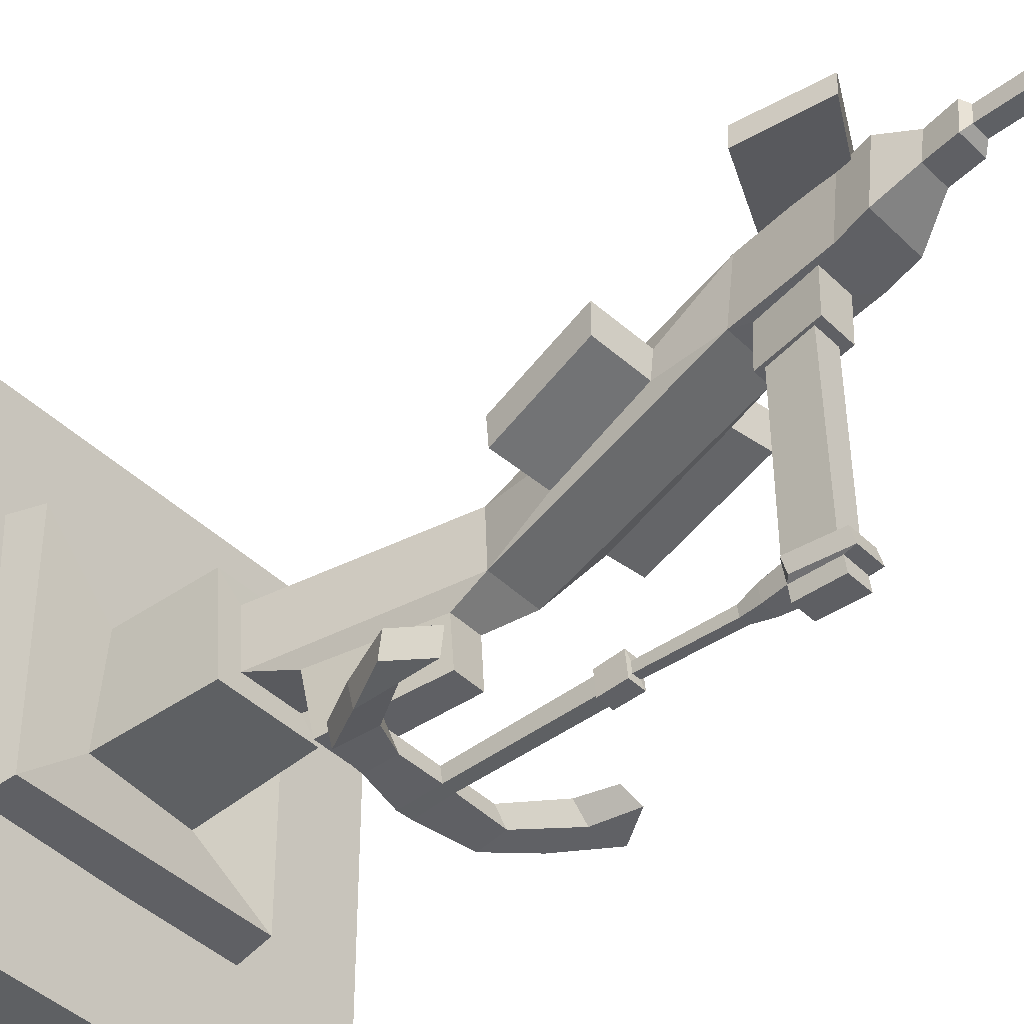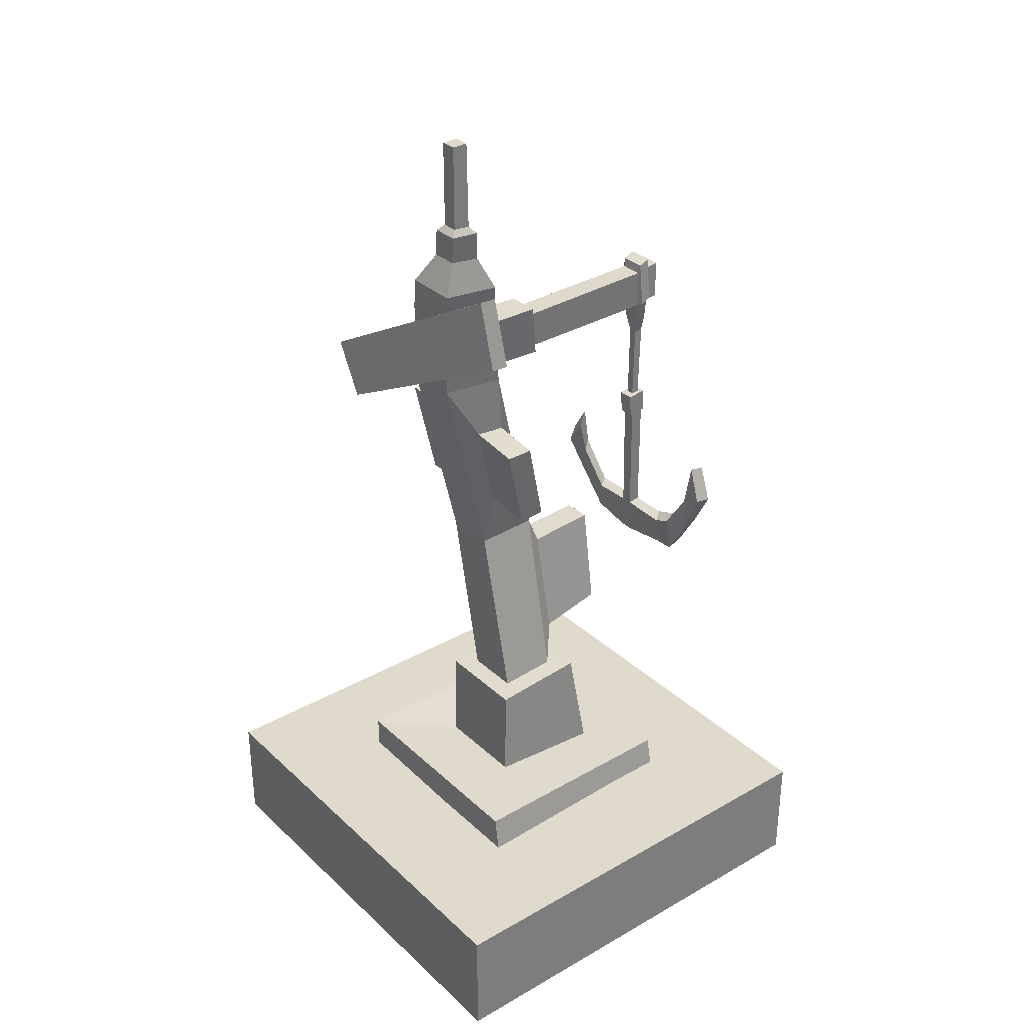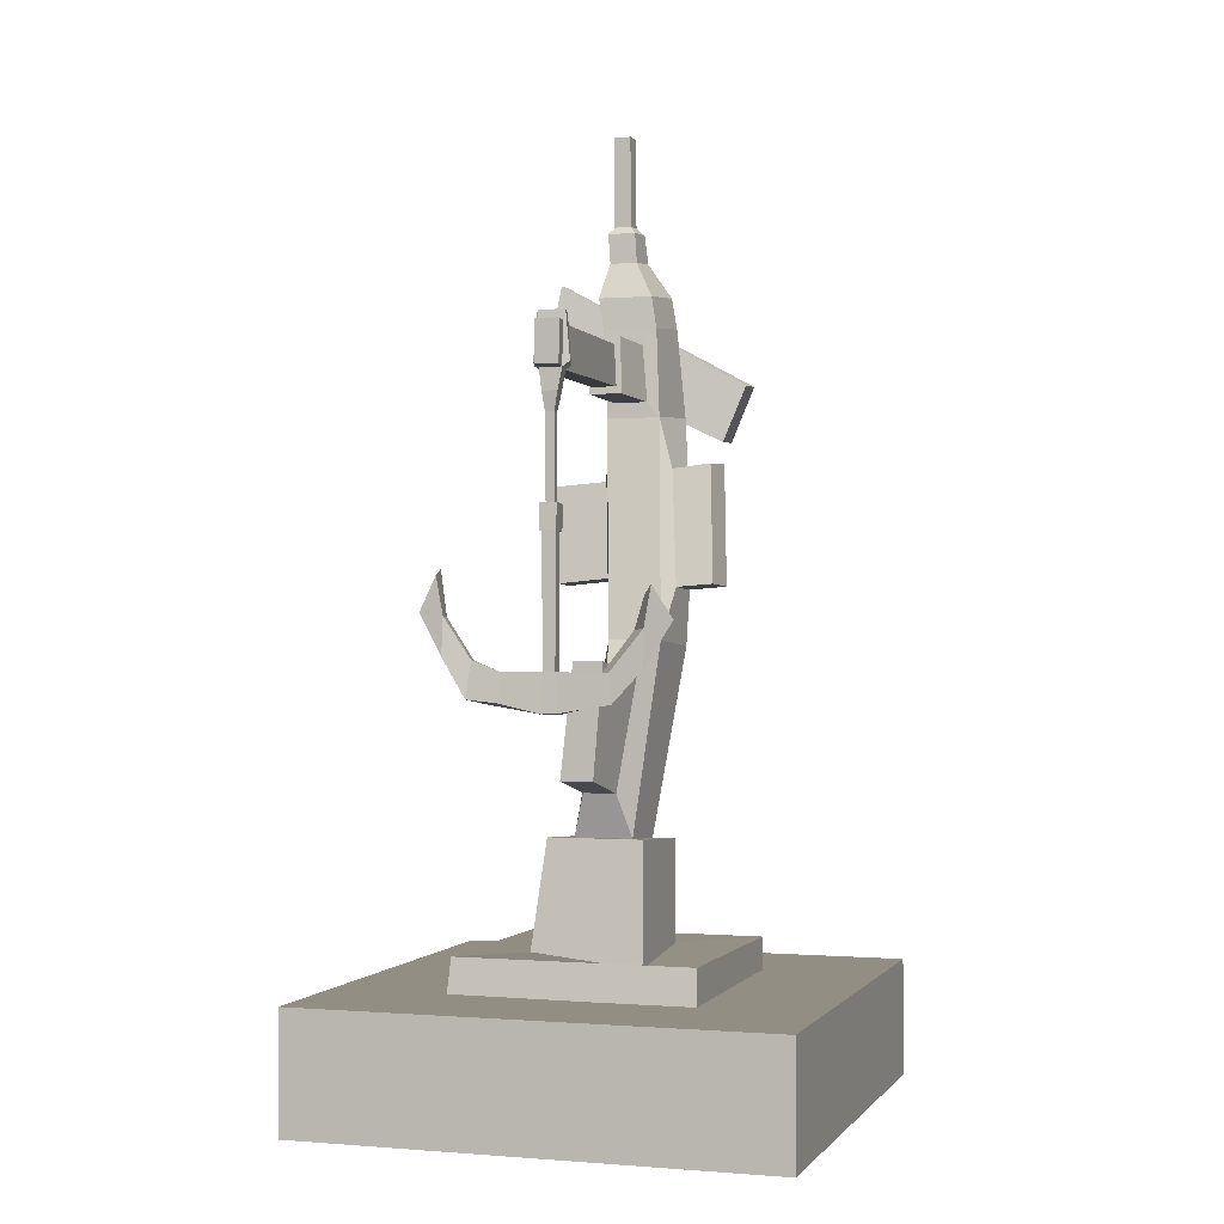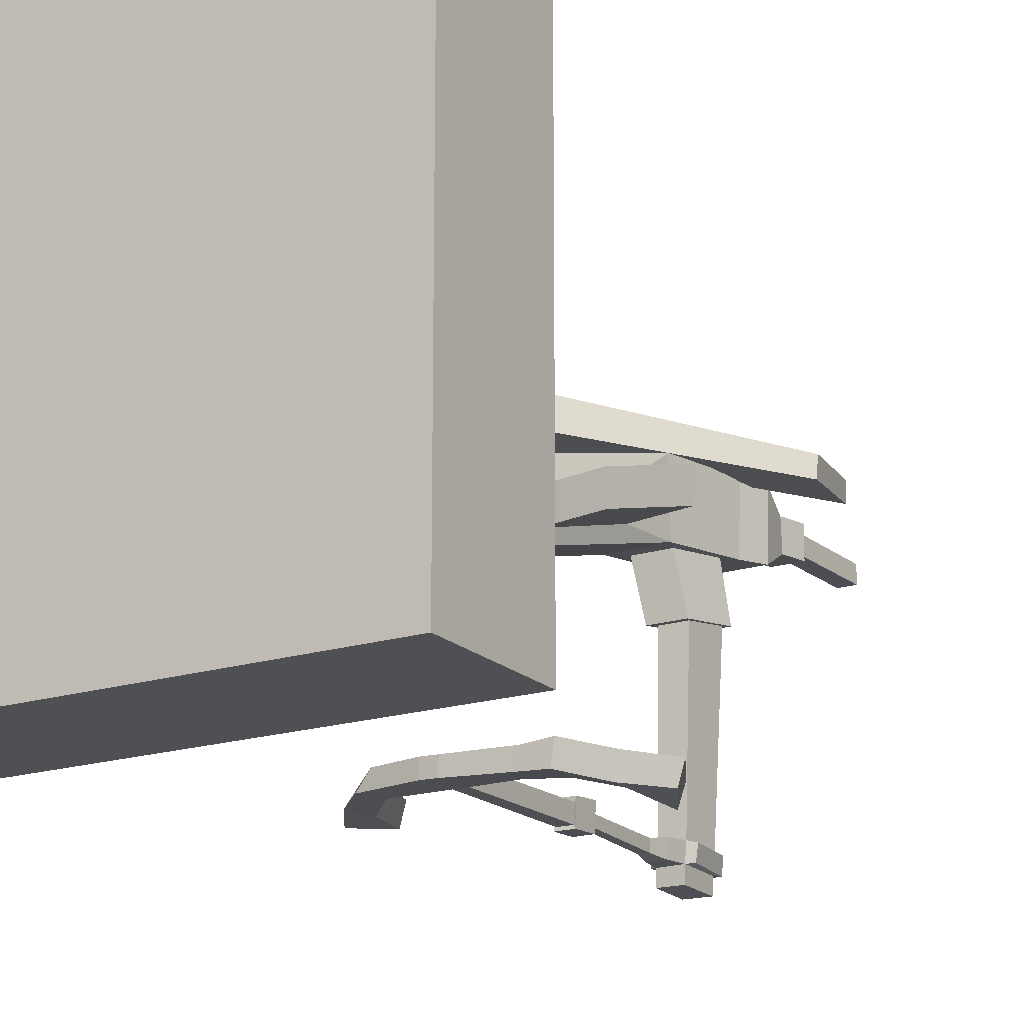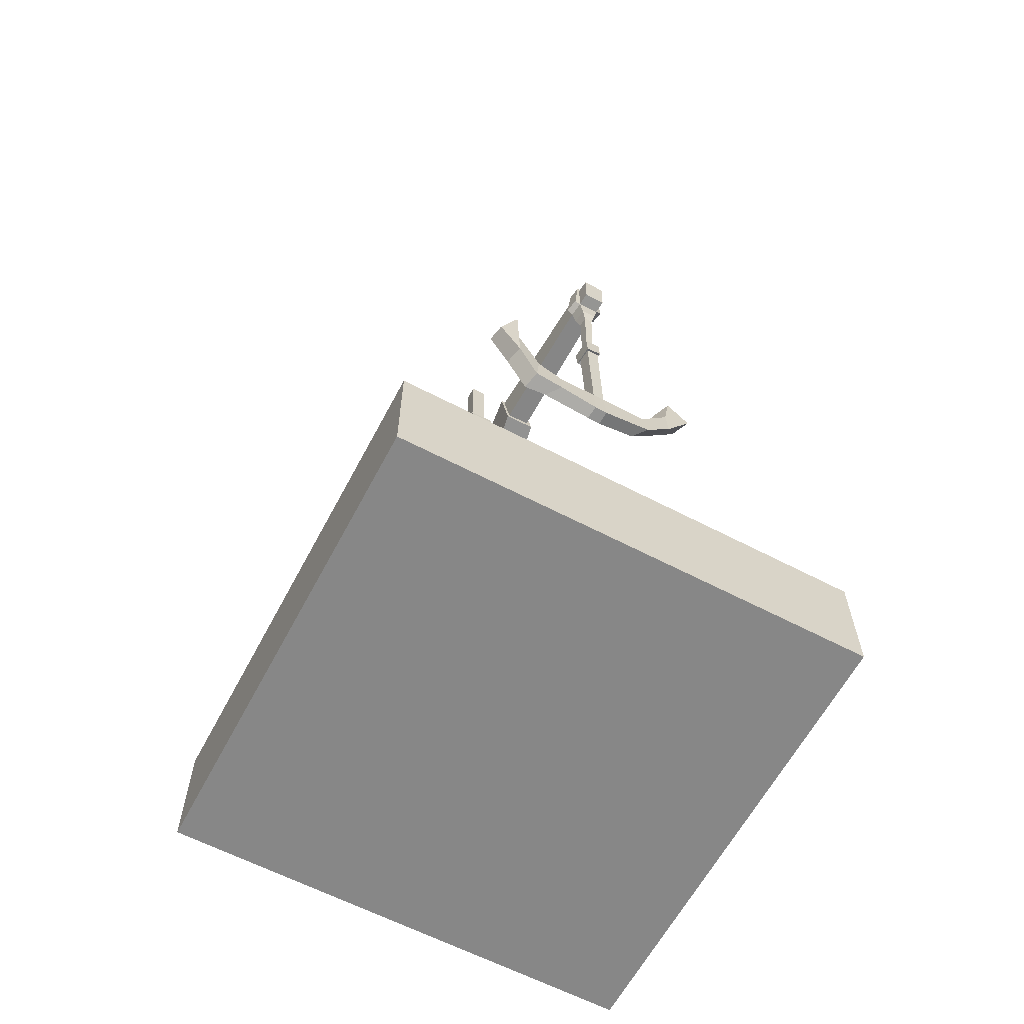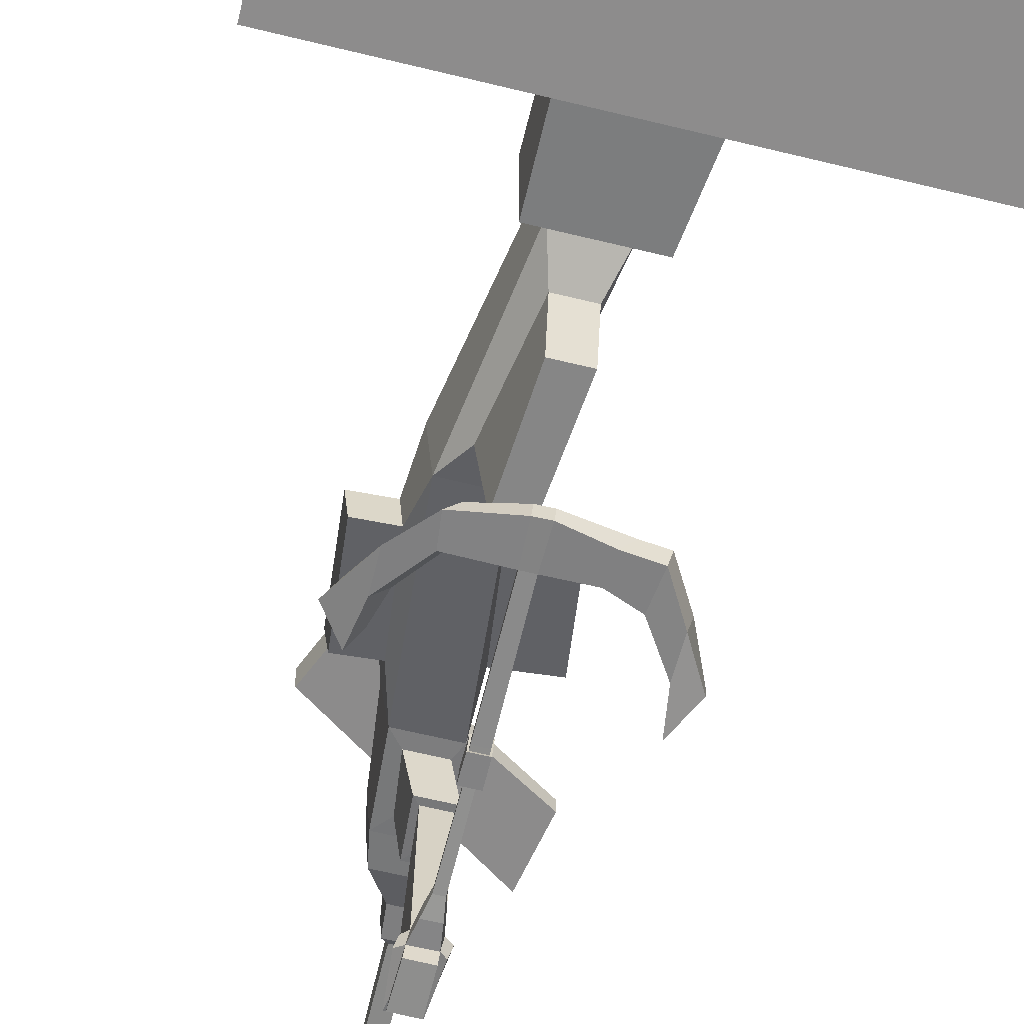
<metadata>
{"format":"obj","ext":"obj","renderer":"f3d","projection":"perspective","resolution":1024,"background":"white","views":[{"elev":-42.2,"azim":131.0,"up":"+Z"},{"elev":32.5,"azim":51.6,"up":"+Y"},{"elev":-0.5,"azim":-162.1,"up":"+Y"},{"elev":-18.5,"azim":30.8,"up":"+Z"},{"elev":-62.4,"azim":152.1,"up":"+Y"},{"elev":-64.3,"azim":-13.8,"up":"+Z"}]}
</metadata>
<code>
o Cube.001_Cube.002
v 2.001 -0.4909 2
v 2.001 0.5091 2
v -1.999 -0.4909 2
v -1.999 0.5091 2
v 2.001 -0.4909 -2
v 2.001 0.5091 -2
v -1.999 -0.4909 -2
v -1.999 0.5091 -2
v -1.029 0.2682 -1.119
v 1.031 0.4178 -1.044
v 1.137 0.2758 1.04
v -1 0.3969 1
v 1 0.7871 1
v 1 0.7983 -1
v 0.5015 0.7978 -0.556
v 0.4141 0.7871 0.4141
v -1 0.7983 -1
v -1 0.7871 1
v -0.4179 0.6938 -0.521
v -0.4048 1.702 -0.4452
v 0.4006 1.702 -0.4451
v -0.4141 0.7871 0.4141
v -0.4157 1.643 0.4029
v 0.408 1.643 0.403
v 0.2222 1.655 0.2316
v -0.2723 1.655 0.2315
v 0.225 1.692 -0.2806
v -0.05413 3.277 -0.2549
v -0.09183 3.222 0.2694
v -0.2623 1.693 -0.2807
v -0.5487 3.221 0.2714
v 0.08933 5.136 0.8205
v -0.3844 5.135 0.8173
v -0.4881 3.275 -0.253
v -0.3263 5.092 0.2488
v -0.2947 5.89 0.8739
v -0.2738 5.836 0.3396
v 0.1234 5.094 0.2527
v 0.1746 5.891 0.876
v 0.227 6.157 0.897
v -0.2432 6.156 0.8954
v 0.1801 5.838 0.3422
v 0.1273 5.698 0.3223
v -0.1605 5.697 0.3212
v 0.06817 5.223 0.2633
v 0.1384 5.255 -0.168
v 0.1777 5.723 -0.1022
v -0.2176 5.222 0.2618
v -0.1363 5.254 -0.1694
v -0.1031 5.722 -0.1032
v -0.05525 5.66 -0.1124
v -0.08793 5.312 -0.1618
v -0.125 5.316 -1.597
v -0.1341 5.658 -1.603
v -0.1447 5.667 -1.713
v -0.1364 5.327 -1.71
v 0.1158 5.313 -0.1614
v 0.1521 5.66 -0.1121
v 0.05253 5.327 -1.713
v 0.05281 5.667 -1.716
v 0.06123 5.316 -1.595
v 0.0629 5.659 -1.601
v 0.1683 6.436 0.7883
v -0.06587 6.436 0.7881
v -0.2218 6.105 0.3725
v 0.236 6.107 0.3746
v -0.04479 6.415 0.5331
v -0.03052 6.684 0.8044
v -0.02218 6.668 0.5543
v 0.1871 6.415 0.5333
v 0.2053 6.685 0.8045
v 0.2121 6.669 0.5545
v 0.0823 5.645 -1.459
v -0.1142 5.645 -1.461
v 0.07973 5.303 -1.462
v -0.1064 5.303 -1.464
v -0.149 5.747 -1.589
v 0.0737 5.747 -1.589
v 0.1379 5.337 -1.476
v 0.09554 5.724 -1.471
v 0.03739 5.14 -1.601
v -0.09201 5.14 -1.605
v -0.1262 5.724 -1.471
v -0.1547 5.337 -1.476
v 0.05024 5.131 -1.473
v -0.07917 5.131 -1.476
v -0.05231 4.98 -1.507
v 0.0206 4.98 -1.507
v -0.05949 4.985 -1.59
v 0.01338 4.985 -1.59
v 0.01293 4.305 -1.575
v -0.05358 4.306 -1.575
v 0.01971 4.305 -1.499
v -0.04699 4.304 -1.499
v 0.1089 5.359 -1.586
v -0.1843 5.36 -1.586
v 0.8027 5.667 0.8443
v 0.6907 6.288 0.8847
v -0.8516 5.431 1.316
v -0.6592 4.953 1.286
v -0.8421 5.418 1.075
v -0.6492 4.943 1.036
v 0.6873 6.278 0.7317
v 0.7956 5.655 0.6844
v -0.1605 2.057 -0.3928
v -0.3292 2.99 -0.3806
v 0.116 2.057 -0.3928
v -0.07413 2.991 -0.381
v -0.1524 2.183 -0.9492
v -0.2189 3.113 -0.9122
v 0.1169 2.183 -0.9493
v 0.02407 3.113 -0.9125
v -0.5573 3.7 -0.05442
v -0.445 4.67 0.2206
v -0.4905 4.682 0.5244
v -0.5873 3.68 0.2349
v -0.8573 3.723 -0.03413
v -0.7618 4.707 0.241
v -0.7963 4.719 0.5436
v -0.8929 3.705 0.255
v -0.002934 3.76 0.2259
v 0.09504 4.58 0.4662
v 0.1181 4.572 0.217
v 0.005257 3.775 -0.01339
v 0.4644 3.719 0.2453
v 0.5756 4.547 0.4865
v 0.5672 4.541 0.2383
v 0.458 3.734 0.006321
v 0.1655 6.739 0.7559
v 0.1718 6.73 0.6102
v 0.0274 6.739 0.7559
v 0.03413 6.73 0.6101
v 0.1792 7.491 0.7665
v 0.1792 7.491 0.6277
v 0.04034 7.491 0.7665
v 0.04034 7.491 0.6277
v 0.04451 4.305 -1.624
v 0.05822 4.297 -1.437
v -0.09242 4.306 -1.624
v -0.0788 4.297 -1.437
v 0.04183 4.096 -1.636
v 0.05509 4.088 -1.456
v -0.09037 4.096 -1.636
v -0.07723 4.088 -1.456
v 0.03135 4.101 -1.612
v 0.0422 4.091 -1.488
v -0.07782 4.101 -1.612
v -0.06694 4.091 -1.488
v 0.01826 3.04 -1.629
v 0.02858 3.032 -1.515
v -0.08173 3.04 -1.629
v -0.07202 3.032 -1.515
v 0.02394 2.726 -1.65
v 0.03491 2.715 -1.529
v -0.09228 2.73 -1.645
v -0.08213 2.719 -1.525
v 0.3472 3.036 -1.629
v 0.4442 3.025 -1.506
v -0.4962 3.033 -1.63
v -0.4028 3.026 -1.509
v 0.3676 2.803 -1.65
v 0.4688 2.785 -1.522
v -0.5228 2.799 -1.646
v -0.4256 2.796 -1.52
v -0.7658 3.364 -1.621
v -0.6548 3.352 -1.491
v -0.7685 3.061 -1.644
v -0.658 3.055 -1.514
v -0.8234 3.69 -1.618
v -0.7298 3.613 -1.483
v -1.004 3.426 -1.643
v -0.9099 3.355 -1.503
v 0.5871 3.128 -1.635
v 0.6211 3.12 -1.479
v 0.6246 2.829 -1.657
v 0.6585 2.817 -1.494
v 0.8046 3.459 -1.659
v 0.8377 3.451 -1.493
v 0.8087 3.149 -1.681
v 0.8484 3.14 -1.515
v 0.8445 3.766 -1.702
v 0.872 3.817 -1.534
v 0.995 3.485 -1.665
v 1.018 3.533 -1.495
v -0.06671 4.055 -1.49
v 0.04169 4.055 -1.49
v 0.03092 4.065 -1.613
v -0.07752 4.065 -1.613
f 1 2 4 3
f 3 4 8 7
f 7 8 6 5
f 5 6 2 1
f 3 7 5 1
f 8 4 2 6
f 62 54 77 78
f 73 75 79 80
f 53 61 81 82
f 76 74 83 84
f 85 86 87 88
f 76 53 82 86
f 75 76 86 85
f 61 75 85 81
f 89 90 91 92
f 86 82 89 87
f 82 81 90 89
f 81 85 88 90
f 91 93 138 137
f 90 88 93 91
f 88 87 94 93
f 87 89 92 94
f 83 80 78 77
f 80 79 95 78
f 84 83 77 96
f 53 76 84 96
f 54 53 96 77
f 74 73 80 83
f 61 62 78 95
f 75 61 95 79
f 138 140 144 142
f 92 91 137 139
f 93 94 140 138
f 94 92 139 140
f 137 138 142 141
f 139 137 141 143
f 140 139 143 144
f 9 10 11 12
f 25 27 28 29
f 31 29 32 33
f 34 28 108 106
f 26 25 29 31
f 30 26 31 34
f 35 33 36 37
f 31 33 115 116
f 38 32 122 123
f 28 34 35 38
f 36 39 40 41
f 32 38 42 39
f 37 42 43 44
f 33 32 39 36
f 35 37 44 48
f 38 35 48 45
f 42 38 45 43
f 53 54 55 56
f 59 56 55 60
f 61 53 56 59
f 62 61 59 60
f 54 62 60 55
f 41 40 63 64
f 37 36 41 65
f 39 42 66 40
f 42 37 65 66
f 65 41 64 67
f 40 66 70 63
f 66 65 67 70
f 51 58 73 74
f 58 57 75 73
f 57 52 76 75
f 52 51 74 76
f 97 98 99 100
f 100 99 101 102
f 102 101 103 104
f 104 103 98 97
f 100 102 104 97
f 101 99 98 103
f 107 105 109 111
f 28 27 107 108
f 30 34 106 105
f 27 30 105 107
f 111 109 110 112
f 105 106 110 109
f 106 108 112 110
f 108 107 111 112
f 113 116 120 117
f 34 31 116 113
f 33 35 114 115
f 35 34 113 114
f 117 120 119 118
f 114 113 117 118
f 116 115 119 120
f 115 114 118 119
f 124 123 127 128
f 28 38 123 124
f 32 29 121 122
f 29 28 124 121
f 125 128 127 126
f 123 122 126 127
f 121 124 128 125
f 122 121 125 126
f 143 141 145 147
f 144 143 147 148
f 142 144 148 146
f 141 142 146 145
f 154 156 155 153
f 148 147 188 185
f 147 145 187 188
f 145 146 186 187
f 146 148 185 186
f 13 14 15 16
f 9 17 14 10
f 10 14 13 11
f 11 13 18 12
f 17 9 12 18
f 15 19 20 21
f 14 17 19 15
f 18 13 16 22
f 17 18 22 19
f 23 24 25 26
f 22 16 24 23
f 19 22 23 20
f 16 15 21 24
f 20 23 26 30
f 24 21 27 25
f 21 20 30 27
f 43 45 46 47
f 49 50 51 52
f 44 43 47 50
f 48 44 50 49
f 45 48 49 46
f 46 49 52 57
f 47 46 57 58
f 50 47 58 51
f 67 64 68 69
f 71 72 130 129
f 63 70 72 71
f 70 67 69 72
f 64 63 71 68
f 130 132 136 134
f 72 69 132 130
f 68 71 129 131
f 69 68 131 132
f 136 135 133 134
f 131 129 133 135
f 132 131 135 136
f 129 130 134 133
f 186 185 152 150
f 150 152 156 154
f 187 186 150 149
f 188 187 149 151
f 185 188 151 152
f 149 150 158 157
f 151 149 153 155
f 150 154 162 158
f 161 157 173 175
f 164 160 166 168
f 155 156 164 163
f 153 149 157 161
f 156 152 160 164
f 152 151 159 160
f 154 153 161 162
f 151 155 163 159
f 165 167 171 169
f 159 163 167 165
f 163 164 168 167
f 160 159 165 166
f 170 169 171 172
f 167 168 172 171
f 168 166 170 172
f 166 165 169 170
f 175 173 177 179
f 162 161 175 176
f 157 158 174 173
f 158 162 176 174
f 180 179 183 184
f 176 175 179 180
f 174 176 180 178
f 173 174 178 177
f 181 182 184 183
f 178 180 184 182
f 177 178 182 181
f 179 177 181 183

</code>
